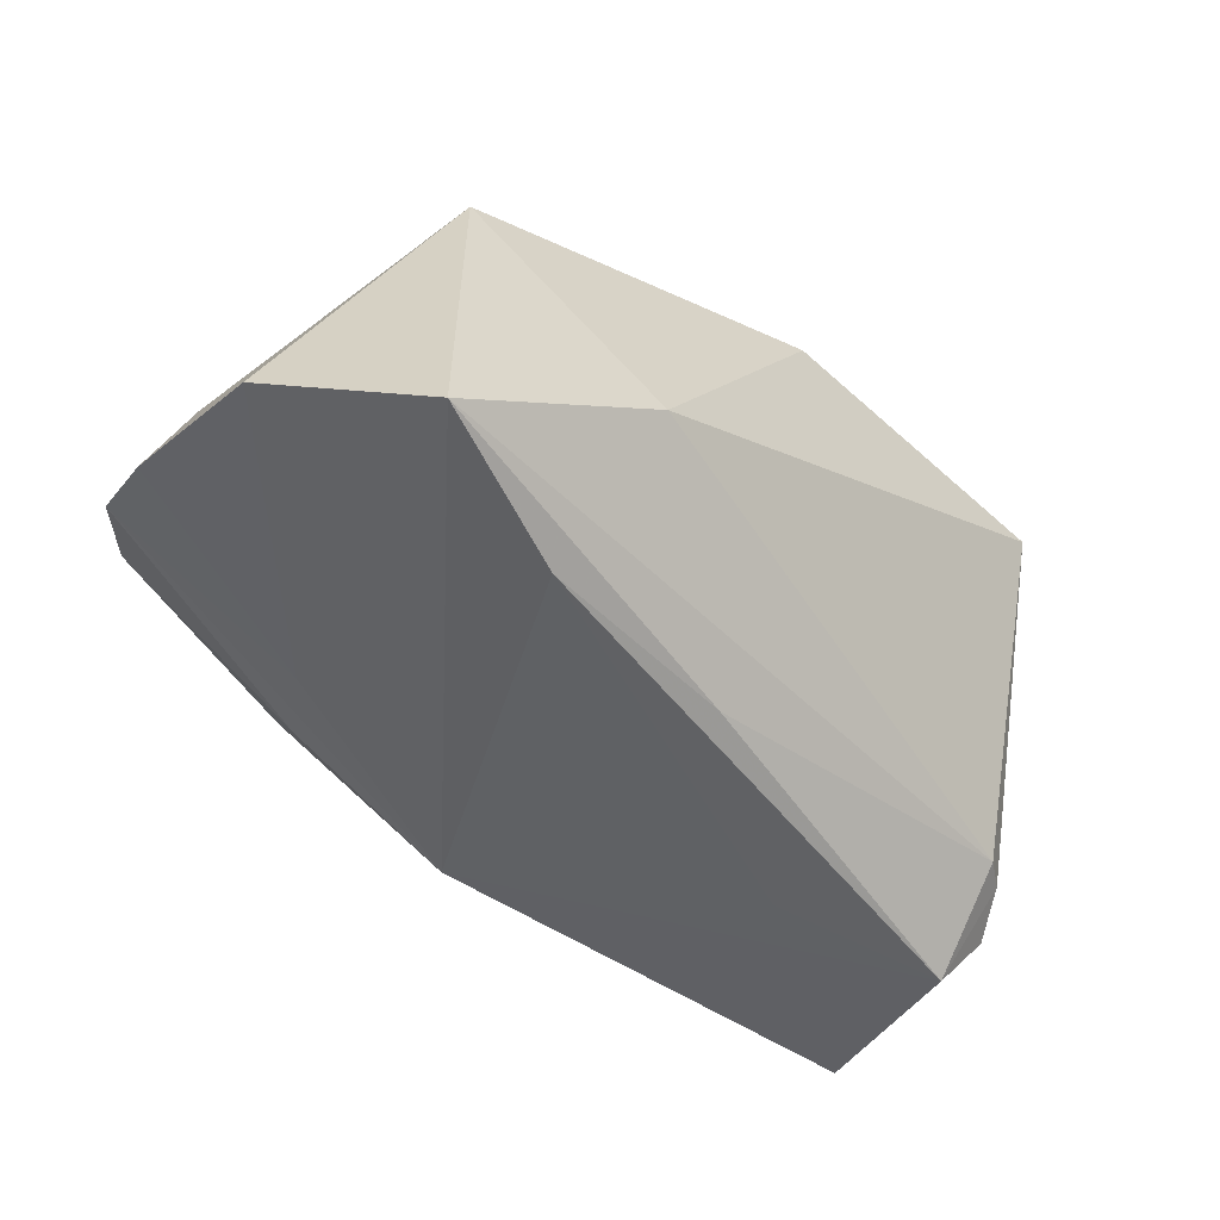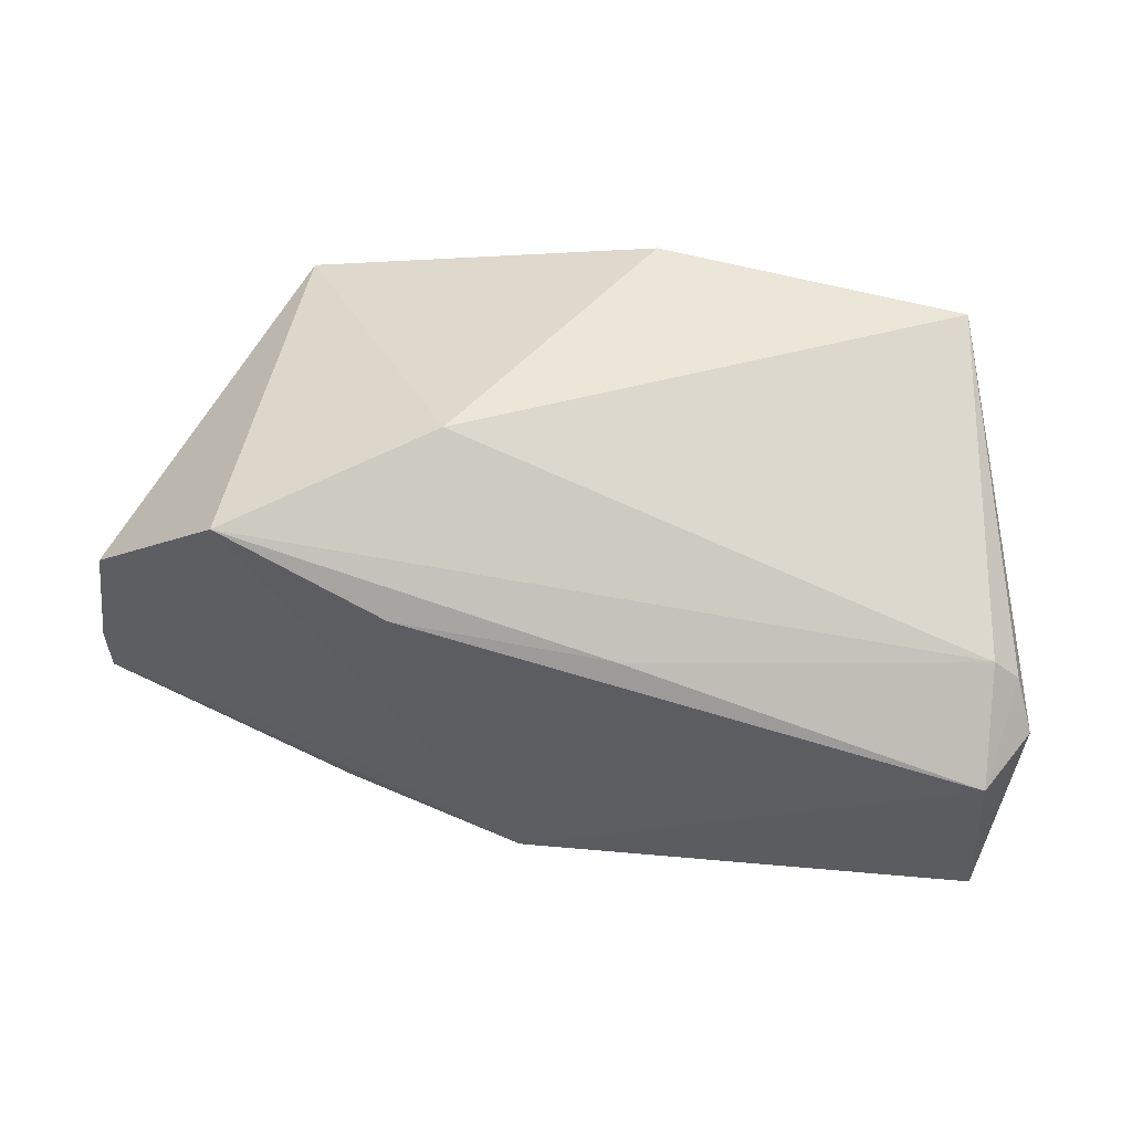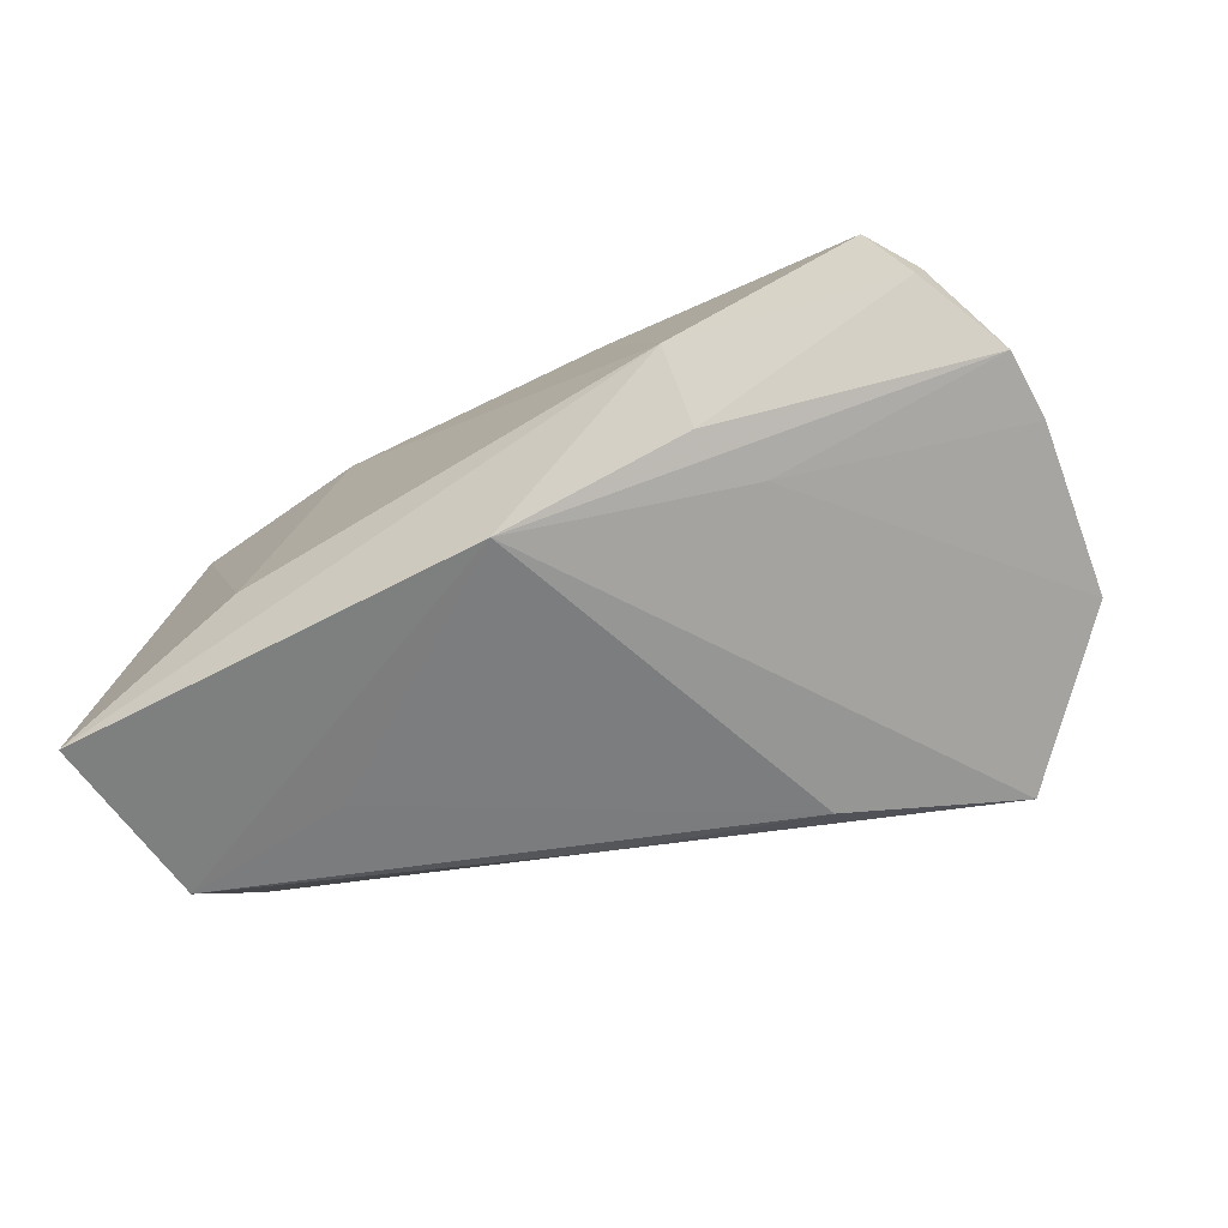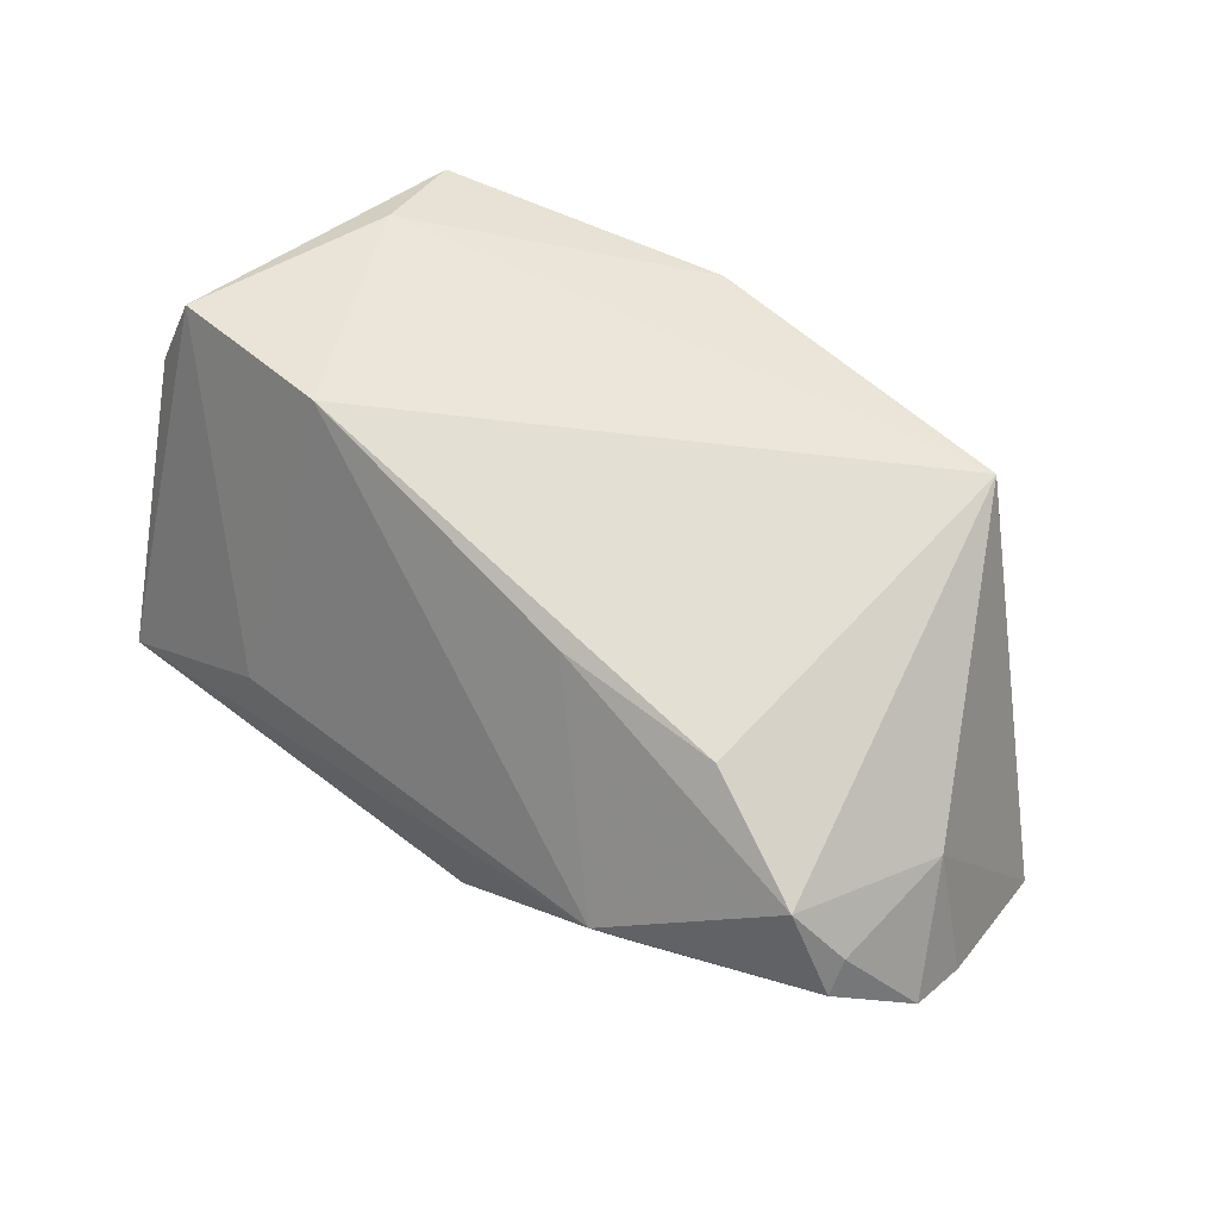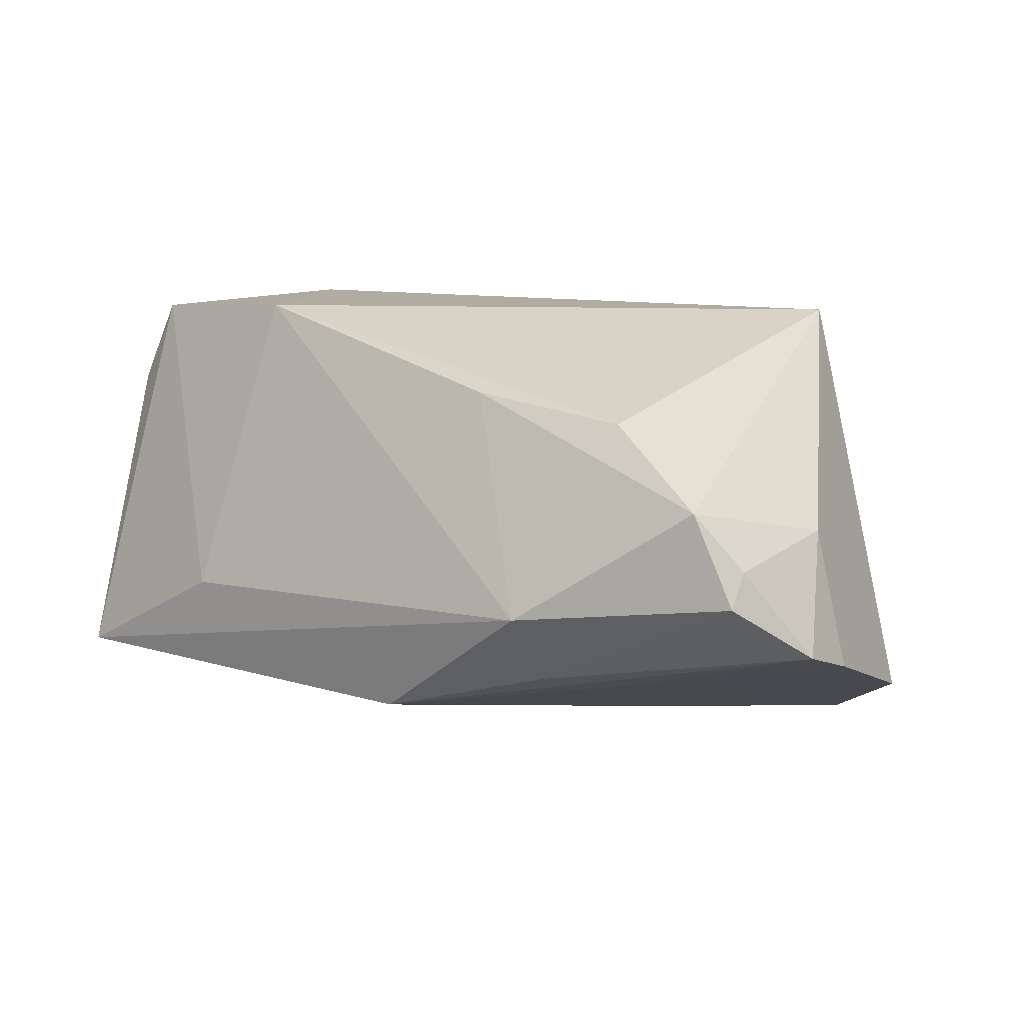
<metadata>
{"format":"obj","ext":"obj","renderer":"f3d","projection":"perspective","resolution":1024,"background":"white","views":[{"elev":-56.2,"azim":147.7,"up":"+Z"},{"elev":42.9,"azim":-175.5,"up":"+Y"},{"elev":-50.4,"azim":33.3,"up":"+Z"},{"elev":48.0,"azim":43.1,"up":"+Z"},{"elev":10.7,"azim":40.1,"up":"+Z"}]}
</metadata>
<code>
v -0.05532 -0.01767 0.01601
v -0.006878 0.03125 0.02699
v -0.02558 -0.01837 0.02837
v 0.03035 -0.0258 -0.01566
v 0.007169 -0.02995 -0.02246
v 0.04046 0.02983 -0.02959
v -0.05648 -0.006656 -0.01914
v 0.0565 -0.02011 0.0009311
v -0.02705 -0.01008 -0.0267
v -0.04751 0.02389 0.02581
v 0.01541 -0.02079 0.01928
v 0.05673 -0.003942 0.003646
v 0.02091 0.01821 -0.0309
v -0.05032 -0.01665 0.02694
v 0.03409 -0.01719 -0.01799
v 0.06145 -0.004486 -0.01301
v -0.04388 0.01078 0.02805
v -0.00506 0.01122 -0.02844
v -0.05095 0.003425 -0.01714
v 0.06191 -0.01279 -0.01029
v -0.0544 -6.462e-05 -0.01625
v -0.05188 -0.03196 -0.02253
v 0.0384 0.02514 0.02837
v 0.03689 -0.01939 0.01689
v -0.05074 -0.008802 -0.0273
v 0.05741 0.01522 -0.02018
v 0.01593 0.03346 -0.014
v -0.02766 -0.03196 -0.0104
v 0.03019 -0.03196 -0.006906
v 0.0515 -0.0236 0.007944
v 0.05655 -0.02255 -0.003314
f 27 6 19
f 27 19 10
f 10 14 17
f 22 14 1
f 14 10 1
f 22 29 28
f 28 14 22
f 5 13 6
f 5 29 22
f 25 5 22
f 27 10 2
f 2 10 17
f 29 31 30
f 14 28 3
f 17 14 3
f 3 28 29
f 4 31 29
f 29 5 4
f 6 13 18
f 13 25 18
f 18 19 6
f 18 25 19
f 13 5 9
f 9 25 13
f 5 25 9
f 22 1 7
f 7 25 22
f 7 1 10
f 16 26 12
f 27 2 23
f 23 6 27
f 23 26 6
f 23 2 17
f 17 3 23
f 23 12 26
f 23 3 24
f 24 30 23
f 30 12 23
f 11 30 24
f 24 3 11
f 29 30 11
f 11 3 29
f 15 26 16
f 6 26 15
f 15 5 6
f 19 25 21
f 25 7 21
f 21 10 19
f 21 7 10
f 8 30 31
f 8 12 30
f 16 12 20
f 12 8 20
f 20 8 31
f 31 4 20
f 20 15 16
f 20 4 5
f 5 15 20

</code>
